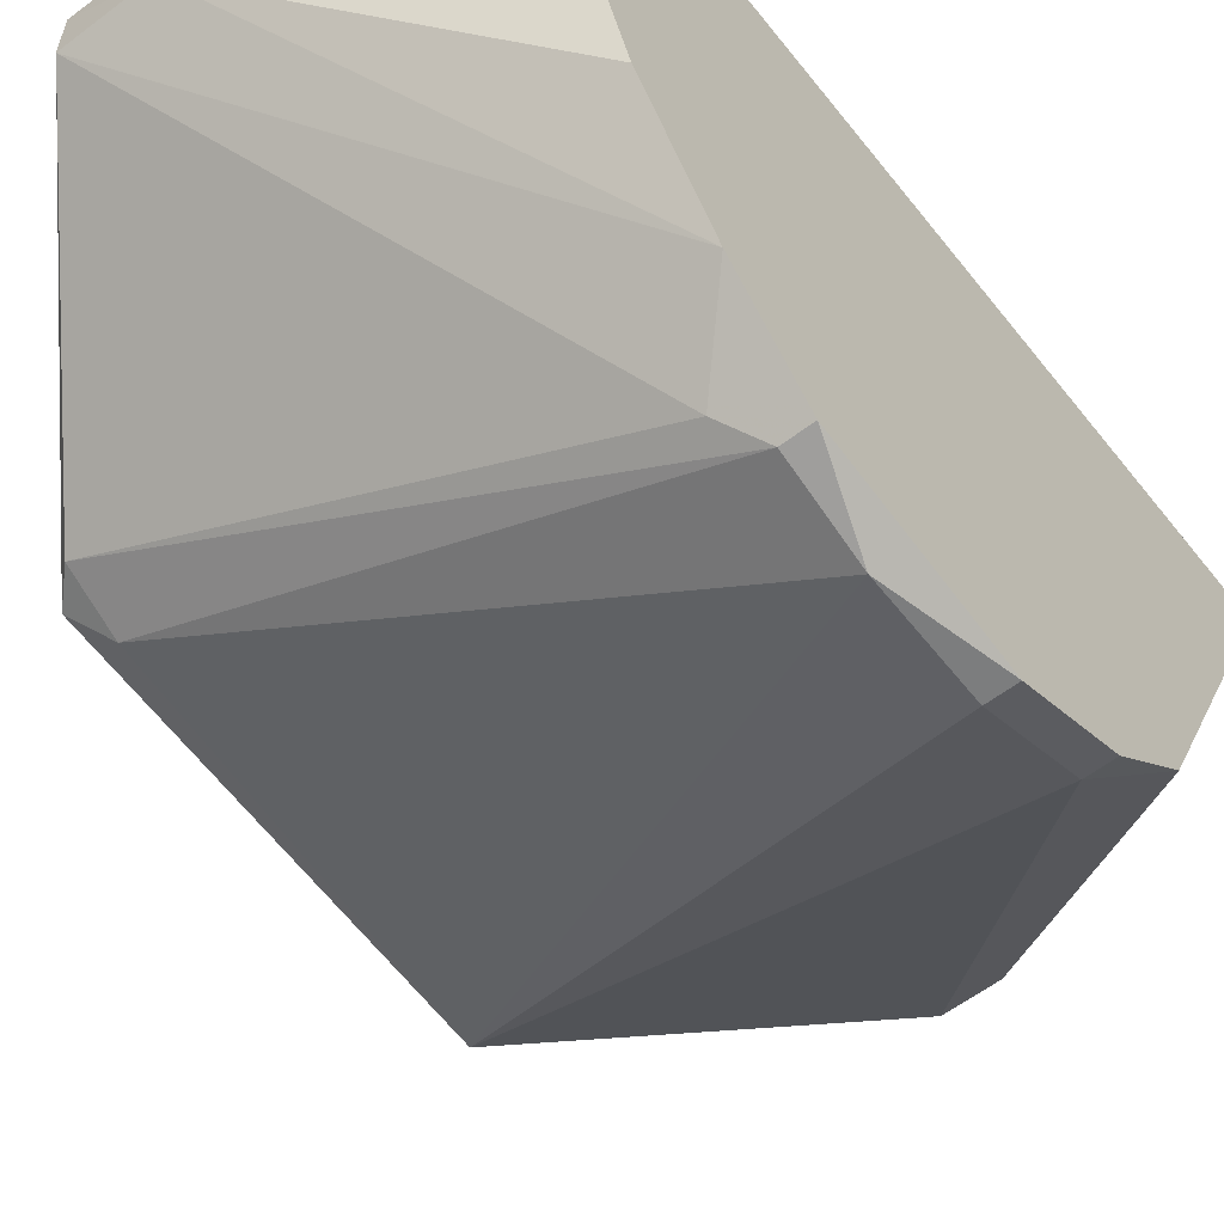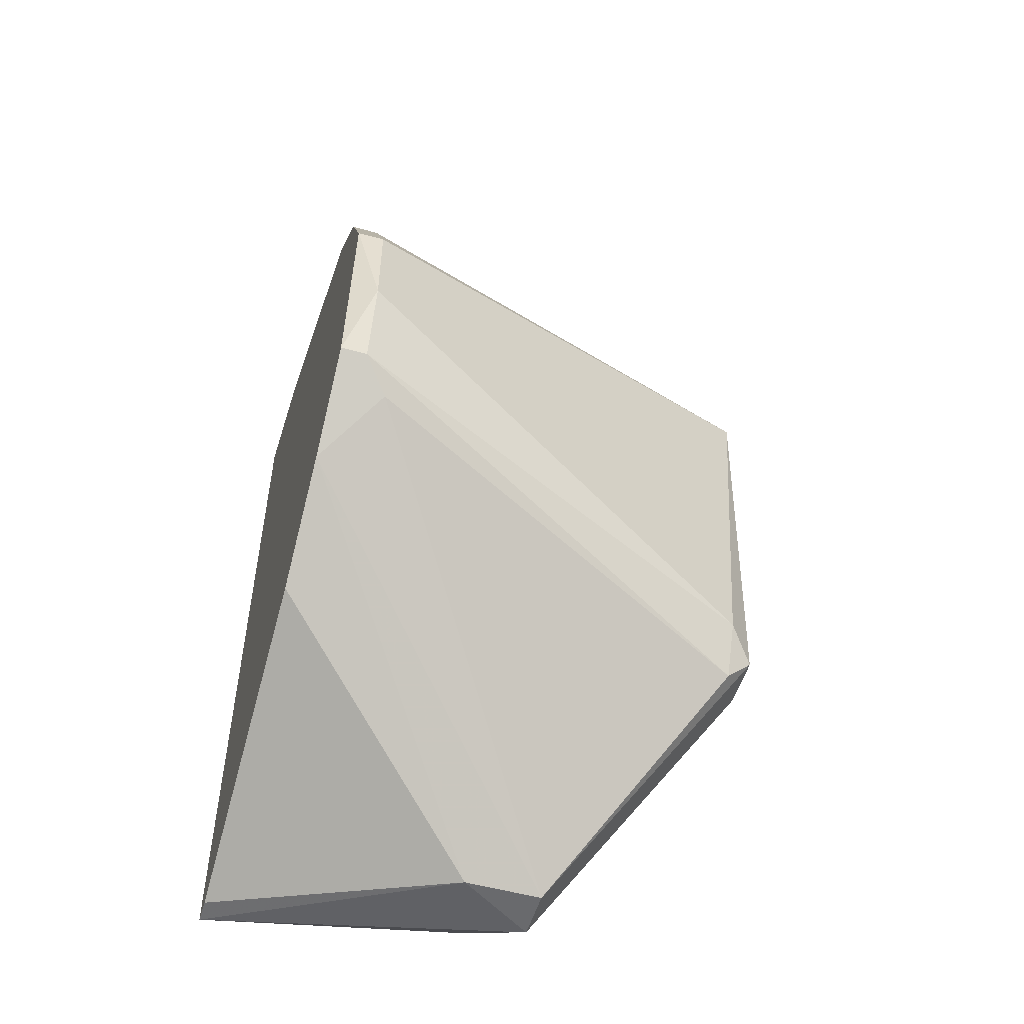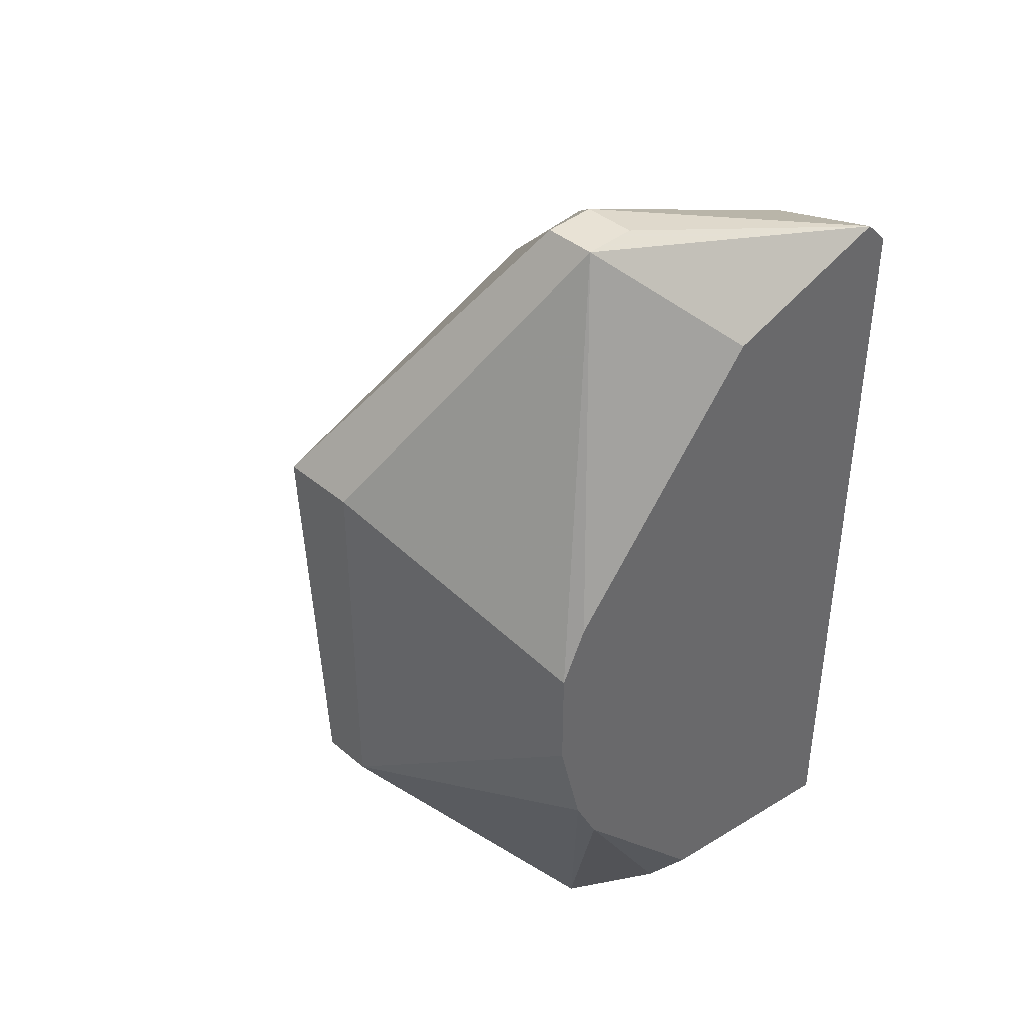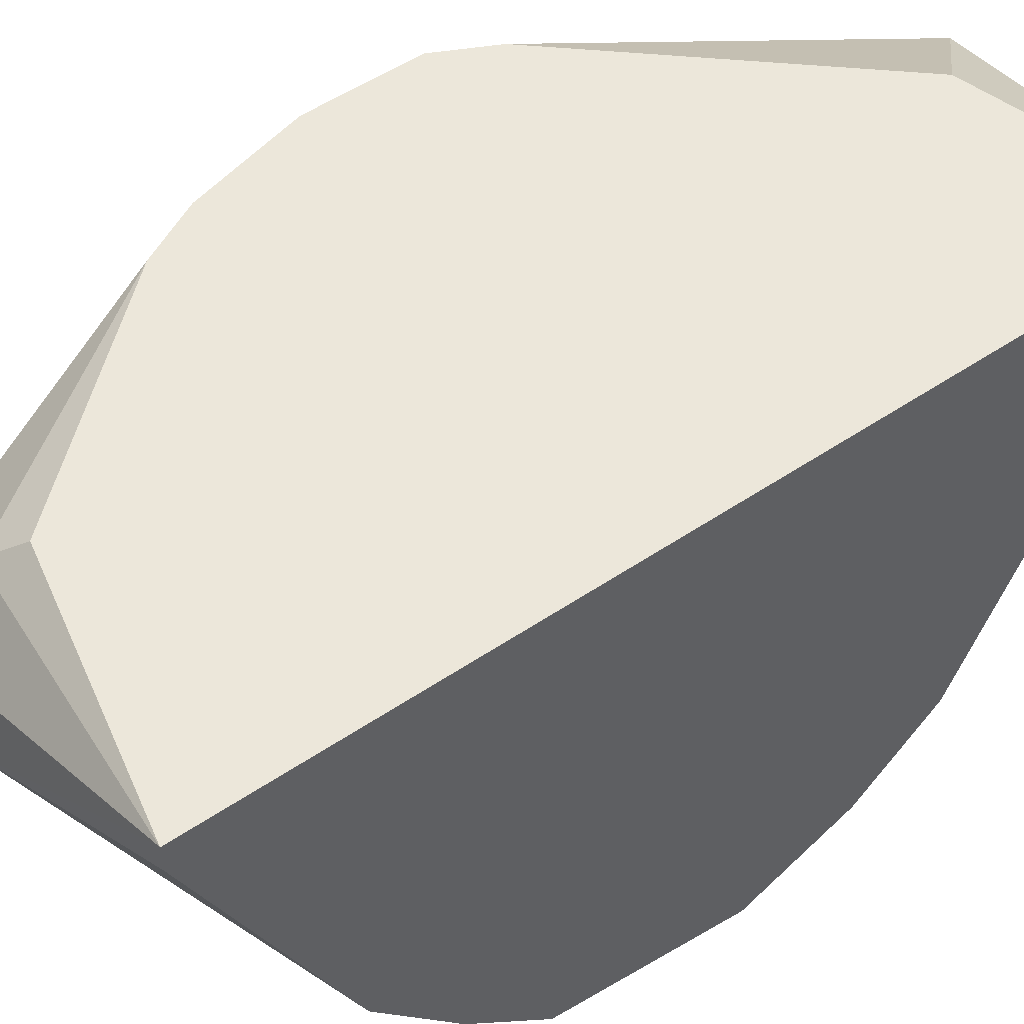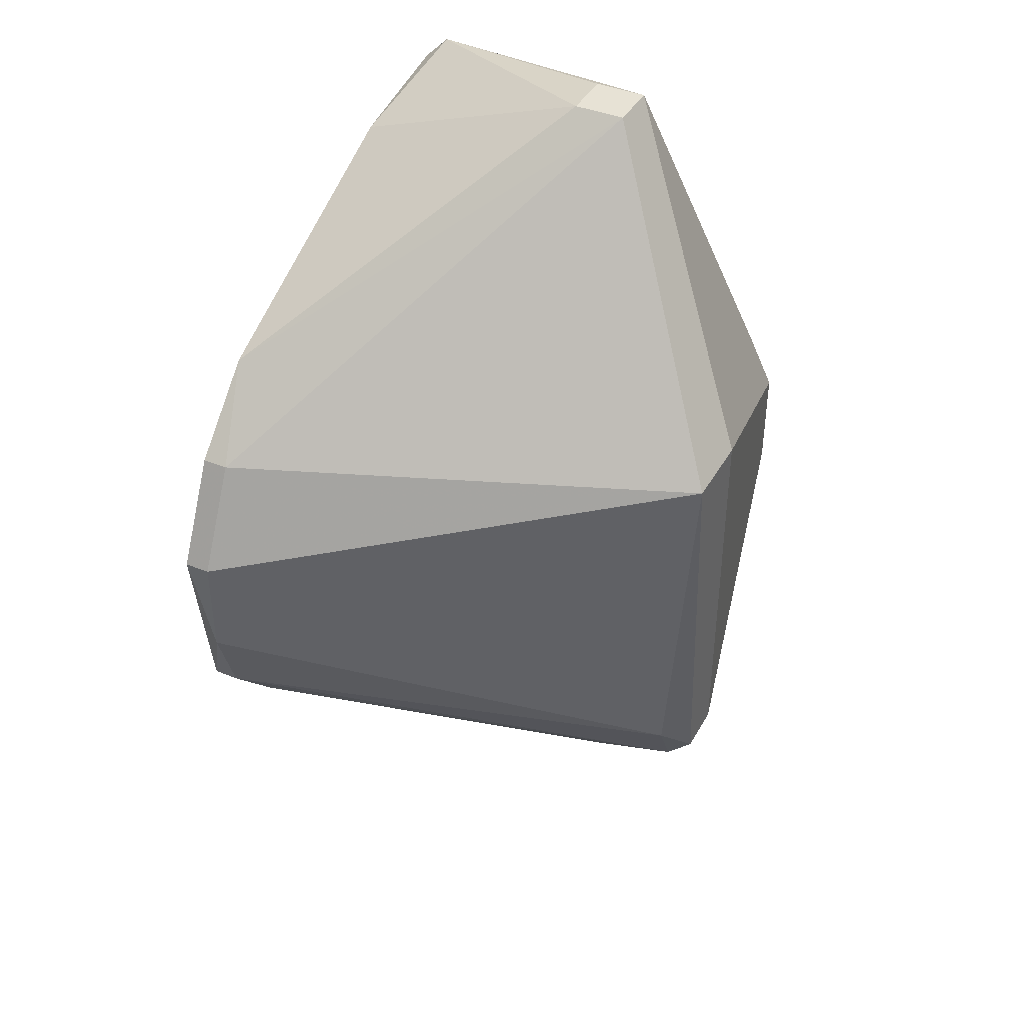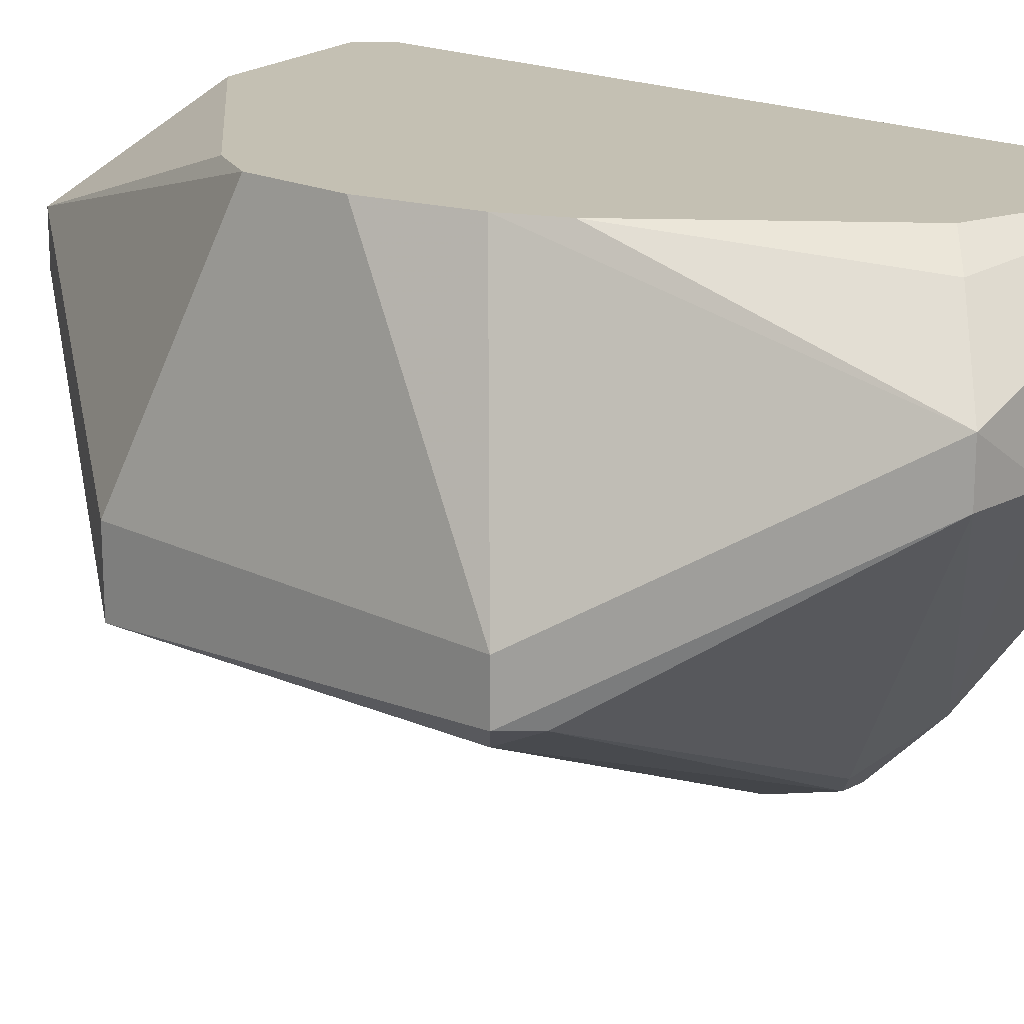
<metadata>
{"format":"obj","ext":"obj","renderer":"f3d","projection":"perspective","resolution":1024,"background":"white","views":[{"elev":-59.0,"azim":38.0,"up":"+Z"},{"elev":-53.1,"azim":163.4,"up":"+Y"},{"elev":40.7,"azim":-44.2,"up":"+Y"},{"elev":52.5,"azim":54.0,"up":"+Z"},{"elev":40.4,"azim":-153.0,"up":"+Y"},{"elev":18.0,"azim":-45.8,"up":"+Z"}]}
</metadata>
<code>
v -0.03395 0.01325 0.03853
v -0.03395 -0.003151 0.02291
v -0.03395 0.00231 0.02213
v -0.03395 0.005436 0.02369
v -0.03395 -0.000807 0.02213
v -0.03942 0.01168 0.03853
v -0.04254 0.01481 0.0354
v -0.04254 0.01481 0.03384
v -0.04254 -0.01253 0.0354
v -0.04254 -0.01253 0.03384
v -0.04801 -0.005496 0.02916
v -0.04801 -0.005496 0.03072
v -0.04801 0.006218 0.02838
v -0.04801 0.006218 0.03072
v -0.04723 -0.006274 0.02916
v -0.04723 -0.004717 0.02838
v -0.03317 0.00778 0.02604
v -0.03317 -0.005496 0.02525
v -0.03317 -0.003151 0.02291
v -0.03317 -0.01175 0.03853
v -0.03317 -0.01175 0.03775
v -0.03317 0.00231 0.02213
v -0.03317 0.005436 0.02369
v -0.03317 0.01168 0.03462
v -0.03317 0.01247 0.03853
v -0.03317 -0.007837 0.02838
v -0.04489 -0.004717 0.03853
v -0.03474 -0.003933 0.02369
v -0.0402 -0.01253 0.03384
v -0.0402 -0.01018 0.03853
v -0.04098 0.01481 0.0354
v -0.04098 0.01481 0.03384
v -0.04098 -0.01097 0.03775
v -0.04645 0.003092 0.03853
v -0.04645 -2.6e-05 0.03853
v -0.04567 -0.003151 0.03853
v -0.04567 0.004655 0.03853
f 19 28 2
f 20 1 34
f 20 19 23
f 20 34 27
f 20 9 29
f 20 23 24
f 19 20 26
f 1 31 7
f 31 8 7
f 8 13 7
f 13 11 14
f 34 7 14
f 7 13 14
f 34 1 6
f 1 7 6
f 11 9 12
f 14 11 12
f 34 14 12
f 9 11 10
f 29 9 10
f 24 23 17
f 20 27 30
f 11 13 16
f 1 20 25
f 24 1 25
f 20 24 25
f 31 1 32
f 8 31 32
f 1 24 32
f 17 8 32
f 24 17 32
f 13 3 5
f 16 13 5
f 10 11 15
f 11 16 15
f 10 15 28
f 13 8 4
f 23 3 4
f 3 13 4
f 17 23 4
f 8 17 4
f 27 34 35
f 34 12 35
f 20 29 21
f 26 20 21
f 29 26 21
f 19 26 18
f 26 29 18
f 29 10 18
f 28 19 18
f 10 28 18
f 7 34 37
f 34 6 37
f 6 7 37
f 9 20 33
f 27 9 33
f 20 30 33
f 30 27 33
f 9 27 36
f 12 9 36
f 27 35 36
f 35 12 36
f 23 19 22
f 3 23 22
f 19 5 22
f 5 3 22
f 5 19 2
f 16 5 2
f 15 16 2
f 28 15 2

</code>
